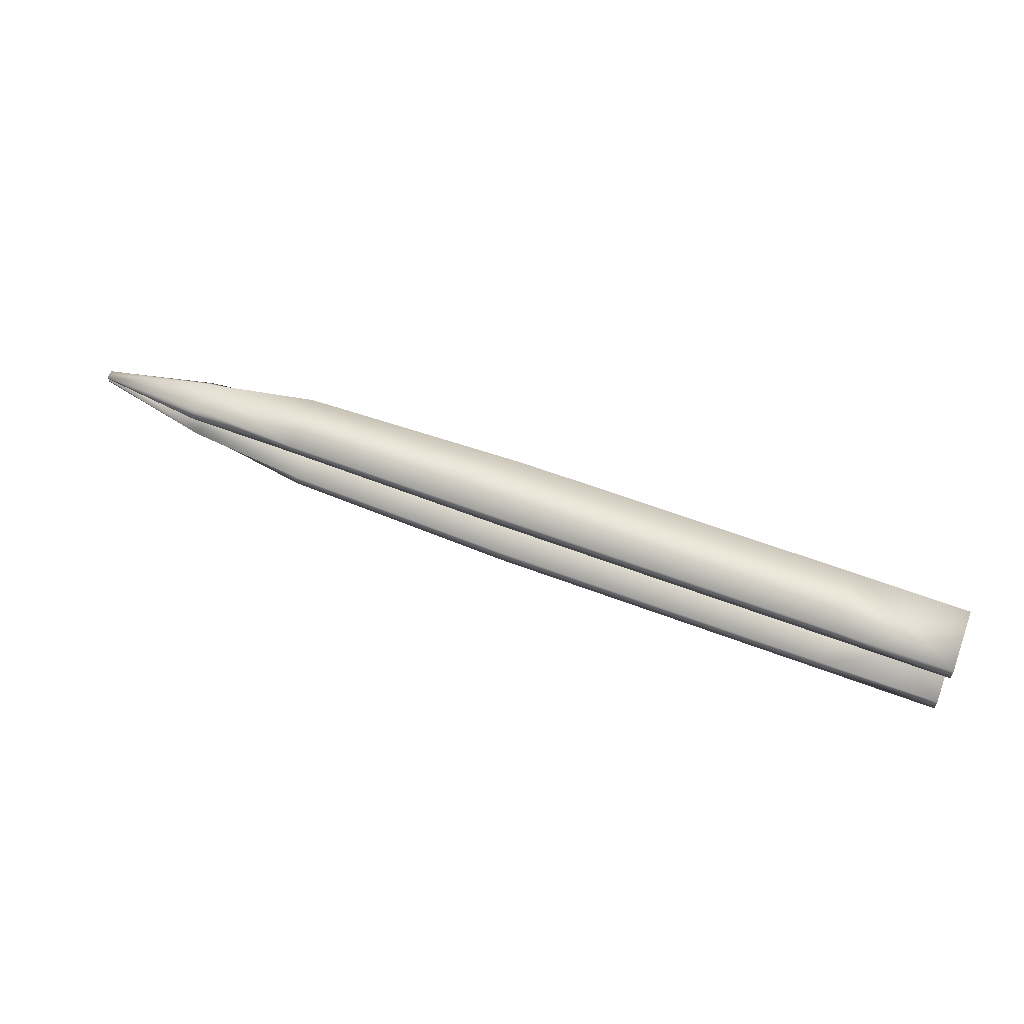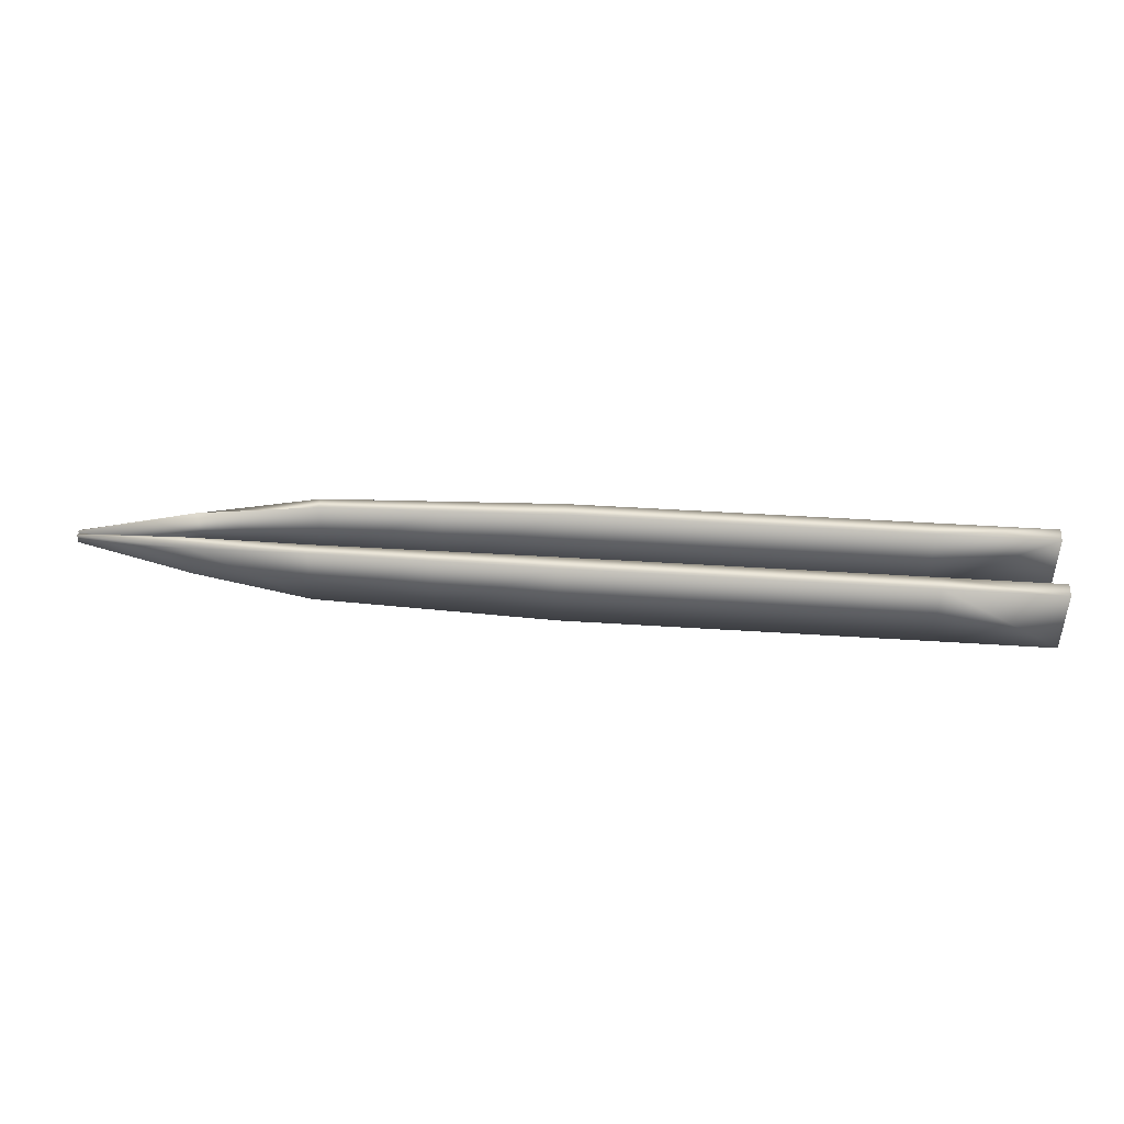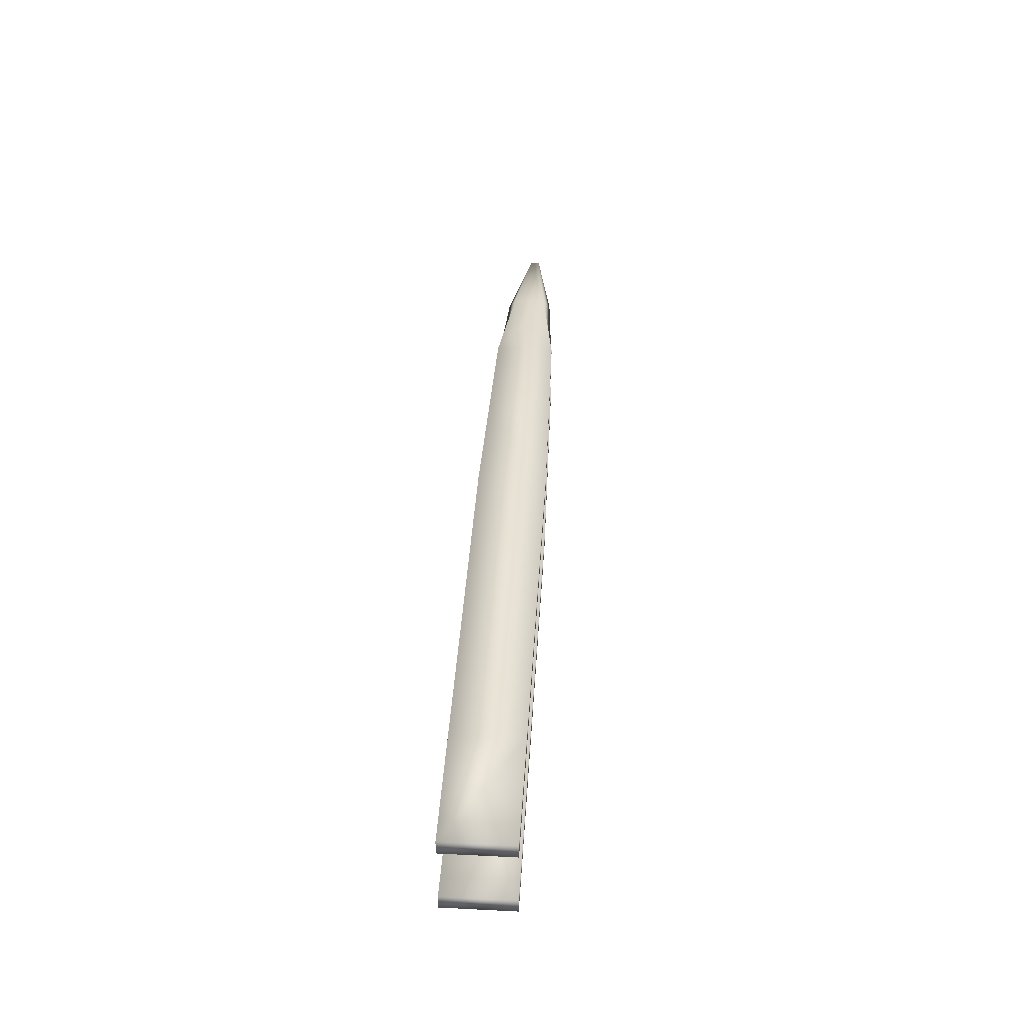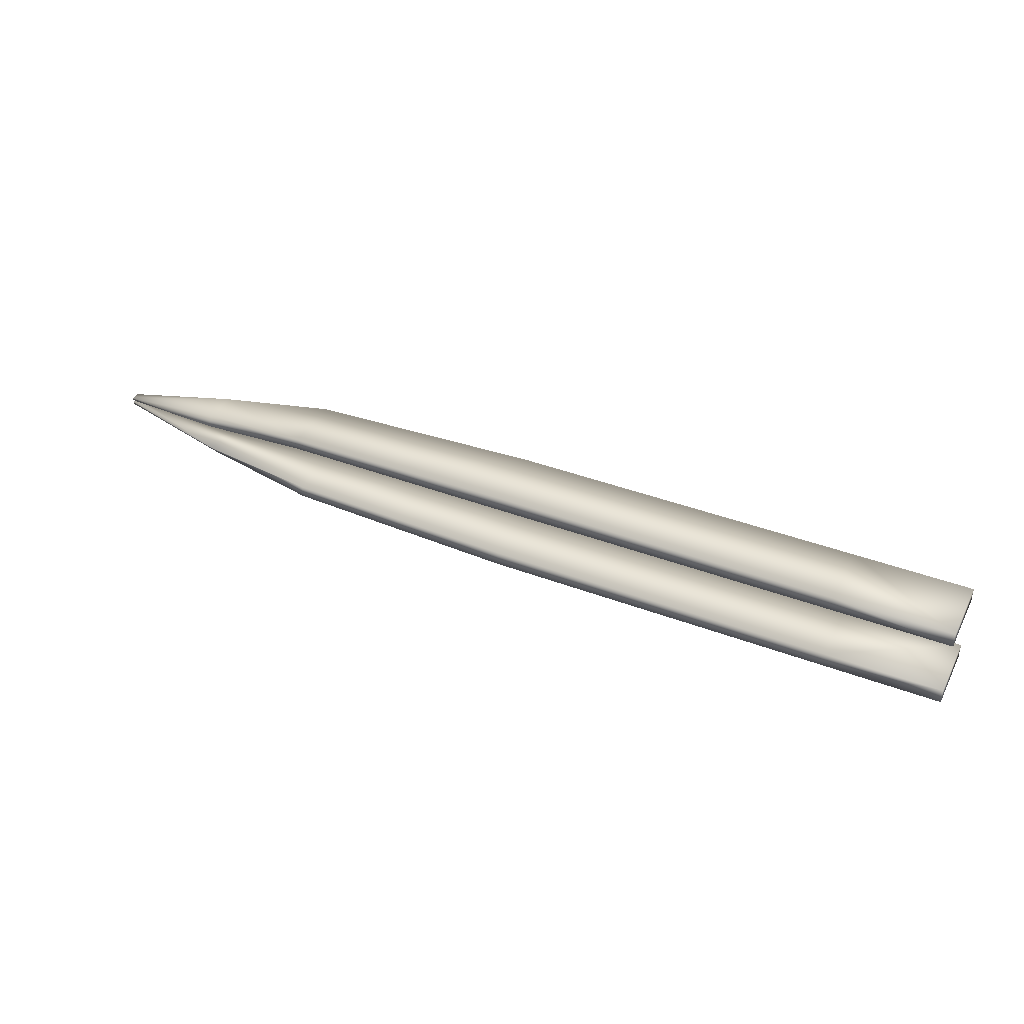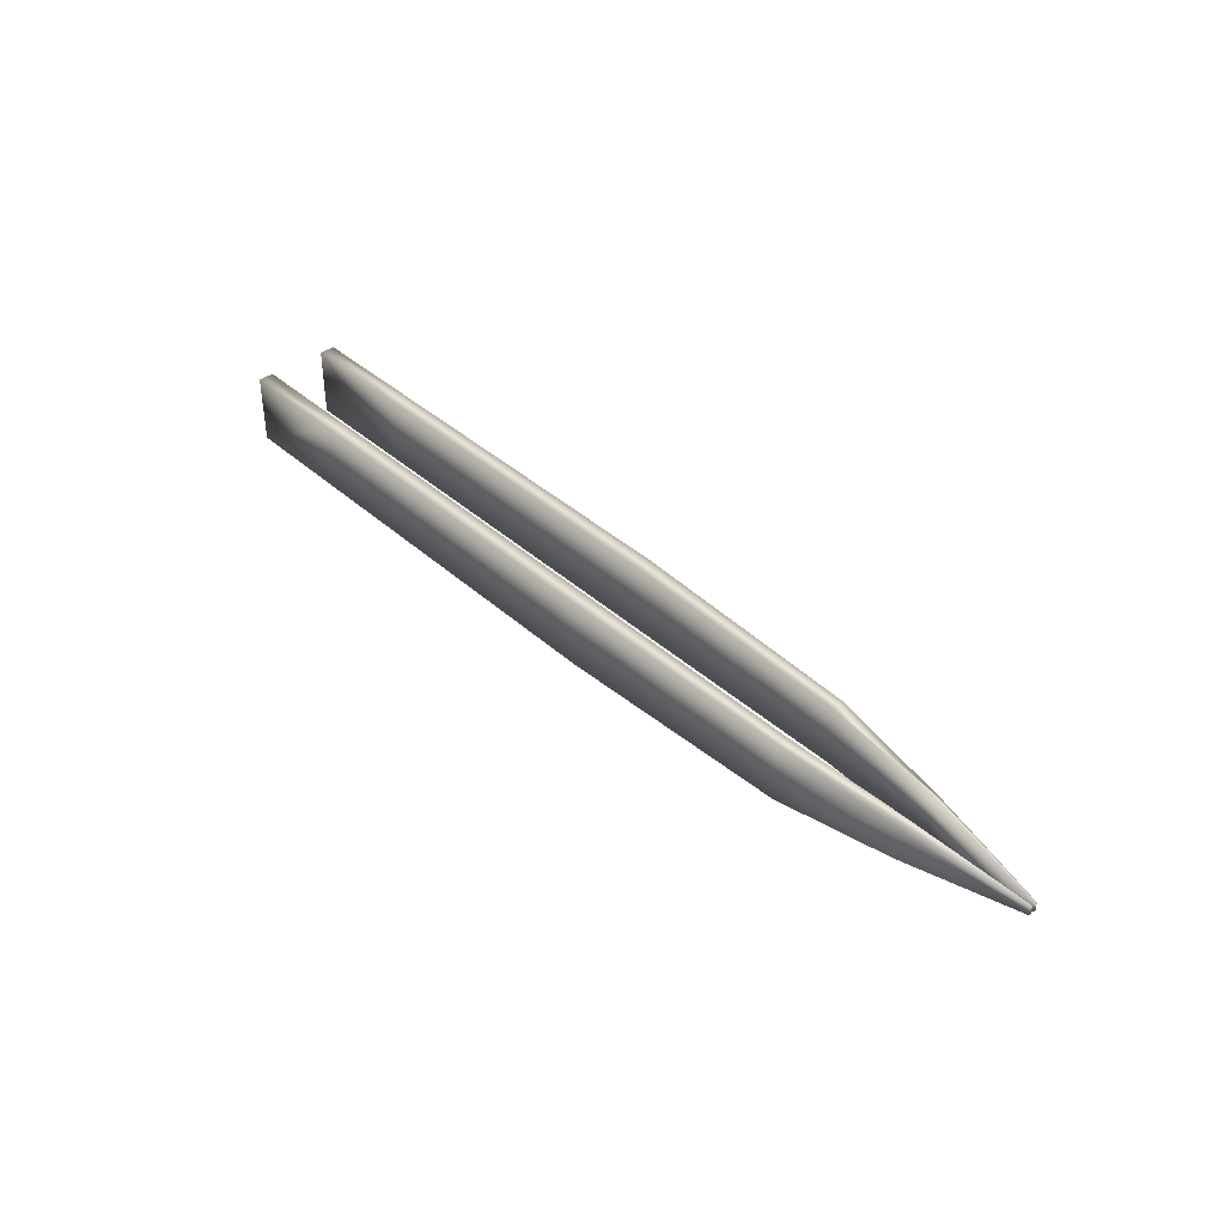
<metadata>
{"format":"obj","ext":"obj","renderer":"f3d","projection":"perspective","resolution":1024,"background":"white","views":[{"elev":60.5,"azim":21.2,"up":"+Z"},{"elev":44.0,"azim":4.4,"up":"+Y"},{"elev":40.9,"azim":93.5,"up":"+Z"},{"elev":39.7,"azim":25.2,"up":"+Z"},{"elev":39.4,"azim":-132.0,"up":"+Y"}]}
</metadata>
<code>
v -0.000641 0.005373 -0.001446
v -0.000641 -0.005267 -0.001446
v -0.000641 0.005373 -0.004598
v -0.000641 -0.005267 -0.004598
v 1.136 0.04177 -0.03537
v 1.136 -0.04177 -0.03537
v 1.136 0.04177 -0.05393
v 1.136 -0.04177 -0.05393
v 0.5678 -0.04177 -0.03537
v 0.5678 0.04177 -0.03537
v 0.5678 -0.04177 -0.05393
v 0.5678 0.04177 -0.05393
v 0.2808 0.0366 -0.03154
v 0.2808 -0.0365 -0.03154
v 0.2808 -0.0365 -0.04639
v 0.2808 0.0366 -0.04639
v 0.1388 0.02764 -0.02086
v 0.1388 -0.02962 -0.01843
v 0.1388 -0.02118 -0.0302
v 0.1388 0.01914 -0.0302
v -0.000641 0.005373 0.001453
v -0.000641 -0.005267 0.001453
v -0.000641 0.005373 0.004606
v -0.000641 -0.005267 0.004606
v 1.136 0.04177 0.03538
v 1.136 -0.04177 0.03538
v 1.136 0.04177 0.05394
v 1.136 -0.04177 0.05394
v 0.5678 -0.04177 0.03538
v 0.5678 0.04177 0.03538
v 0.5678 -0.04177 0.05394
v 0.5678 0.04177 0.05394
v 0.2808 0.0366 0.03155
v 0.2808 -0.0365 0.03155
v 0.2808 -0.0365 0.0464
v 0.2808 0.0366 0.0464
v 0.1388 0.02764 0.02087
v 0.1388 -0.02962 0.01843
v 0.1388 -0.02118 0.03021
v 0.1388 0.01914 0.03021
v 0.4243 -0.03913 -0.03345
v 0.4243 -0.03913 -0.05016
v 0.4243 0.03919 -0.05016
v 0.4243 0.03919 -0.03345
v 0.8518 -0.04177 -0.03537
v 0.8518 -0.04177 -0.05393
v 0.8518 0.04177 -0.05393
v 0.8518 0.04177 -0.03537
v 0.4243 -0.03913 0.03346
v 0.4243 -0.03913 0.05017
v 0.4243 0.03919 0.05017
v 0.4243 0.03919 0.03346
v 0.7098 -0.04177 0.03538
v 0.8518 -0.04177 0.03538
v 0.9937 -0.04177 0.03538
v 0.7098 -0.04177 0.05394
v 0.8518 -0.04177 0.05394
v 0.9937 -0.04177 0.05394
v 0.7098 0.04177 0.05394
v 0.8518 0.04177 0.05394
v 0.9937 0.04177 0.05394
v 0.9937 0.04177 0.03538
v 0.8518 0.04177 0.03538
v 0.7098 0.04177 0.03538
v 0.7098 0.04177 -0.03537
v 0.7098 -0.04177 -0.03537
v 0.7098 -0.04177 -0.05393
v 0.7098 0.04177 -0.05393
v 0.9937 -0.04177 -0.03537
v 0.9937 -0.04177 -0.05393
v 0.9937 0.04177 -0.05393
v 0.9937 0.04177 -0.03537
f 3 2 1
f 6 7 5
f 69 5 72
f 70 6 69
f 71 8 70
f 72 7 71
f 43 10 12
f 42 12 11
f 42 9 41
f 41 10 44
f 17 14 13
f 19 14 18
f 20 15 19
f 20 13 16
f 3 17 20
f 4 20 19
f 4 18 2
f 1 18 17
f 22 23 21
f 27 26 25
f 25 55 62
f 26 58 55
f 28 61 58
f 27 62 61
f 51 30 52
f 50 32 51
f 29 50 49
f 30 49 52
f 37 34 38
f 34 39 38
f 35 40 39
f 40 33 37
f 23 37 21
f 24 40 23
f 38 24 22
f 21 38 22
f 14 44 13
f 15 41 14
f 15 43 42
f 16 44 43
f 65 47 68
f 68 46 67
f 67 45 66
f 66 48 65
f 52 34 33
f 49 35 34
f 35 51 36
f 36 52 33
f 59 30 32
f 60 64 59
f 61 63 60
f 56 32 31
f 57 59 56
f 58 60 57
f 53 31 29
f 54 56 53
f 55 57 54
f 64 29 30
f 63 53 64
f 62 54 63
f 9 65 10
f 11 66 9
f 12 67 11
f 10 68 12
f 48 71 47
f 47 70 46
f 46 69 45
f 45 72 48
f 3 4 2
f 6 8 7
f 69 6 5
f 70 8 6
f 71 7 8
f 72 5 7
f 43 44 10
f 42 43 12
f 42 11 9
f 41 9 10
f 17 18 14
f 19 15 14
f 20 16 15
f 20 17 13
f 3 1 17
f 4 3 20
f 4 19 18
f 1 2 18
f 22 24 23
f 27 28 26
f 25 26 55
f 26 28 58
f 28 27 61
f 27 25 62
f 51 32 30
f 50 31 32
f 29 31 50
f 30 29 49
f 37 33 34
f 34 35 39
f 35 36 40
f 40 36 33
f 23 40 37
f 24 39 40
f 38 39 24
f 21 37 38
f 14 41 44
f 15 42 41
f 15 16 43
f 16 13 44
f 65 48 47
f 68 47 46
f 67 46 45
f 66 45 48
f 52 49 34
f 49 50 35
f 35 50 51
f 36 51 52
f 59 64 30
f 60 63 64
f 61 62 63
f 56 59 32
f 57 60 59
f 58 61 60
f 53 56 31
f 54 57 56
f 55 58 57
f 64 53 29
f 63 54 53
f 62 55 54
f 9 66 65
f 11 67 66
f 12 68 67
f 10 65 68
f 48 72 71
f 47 71 70
f 46 70 69
f 45 69 72

</code>
